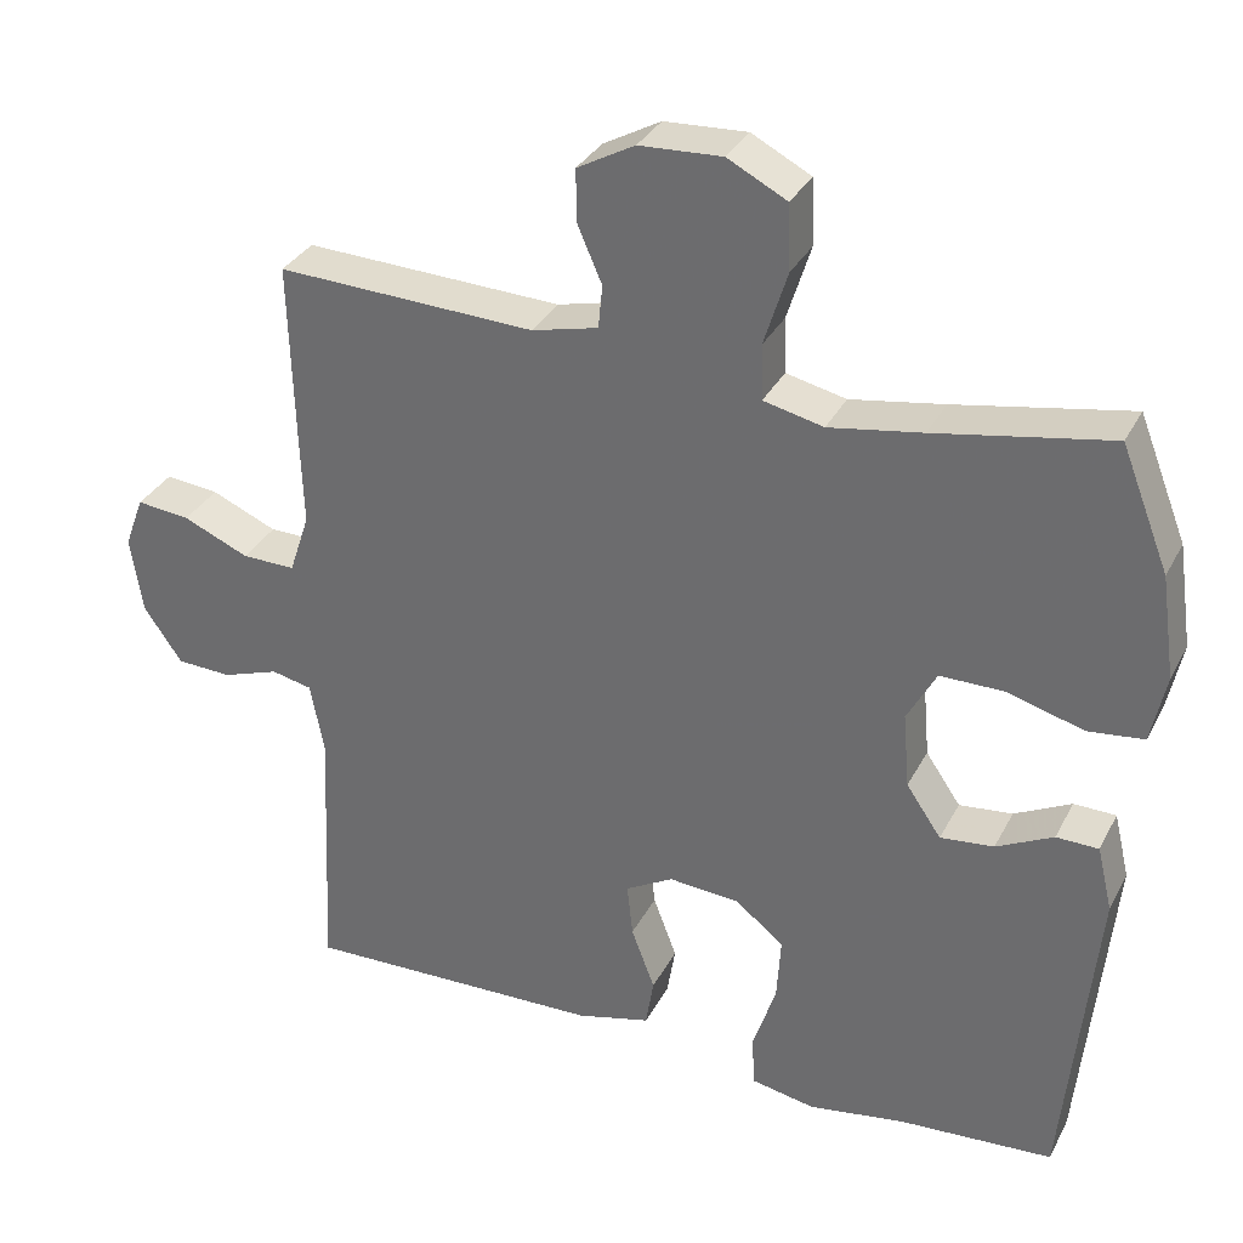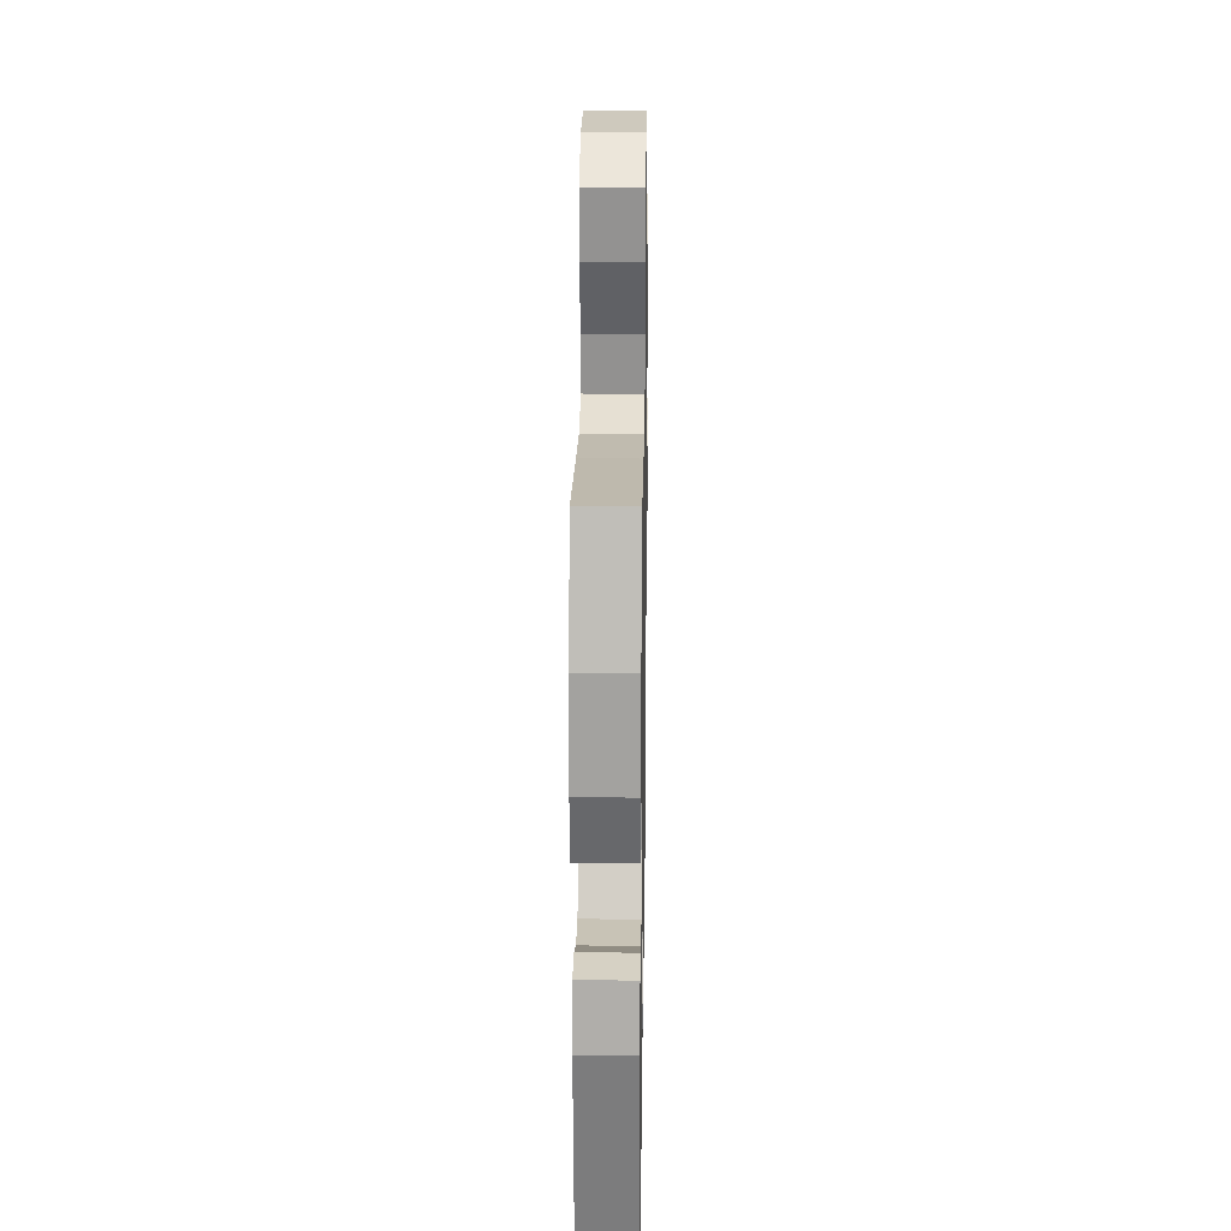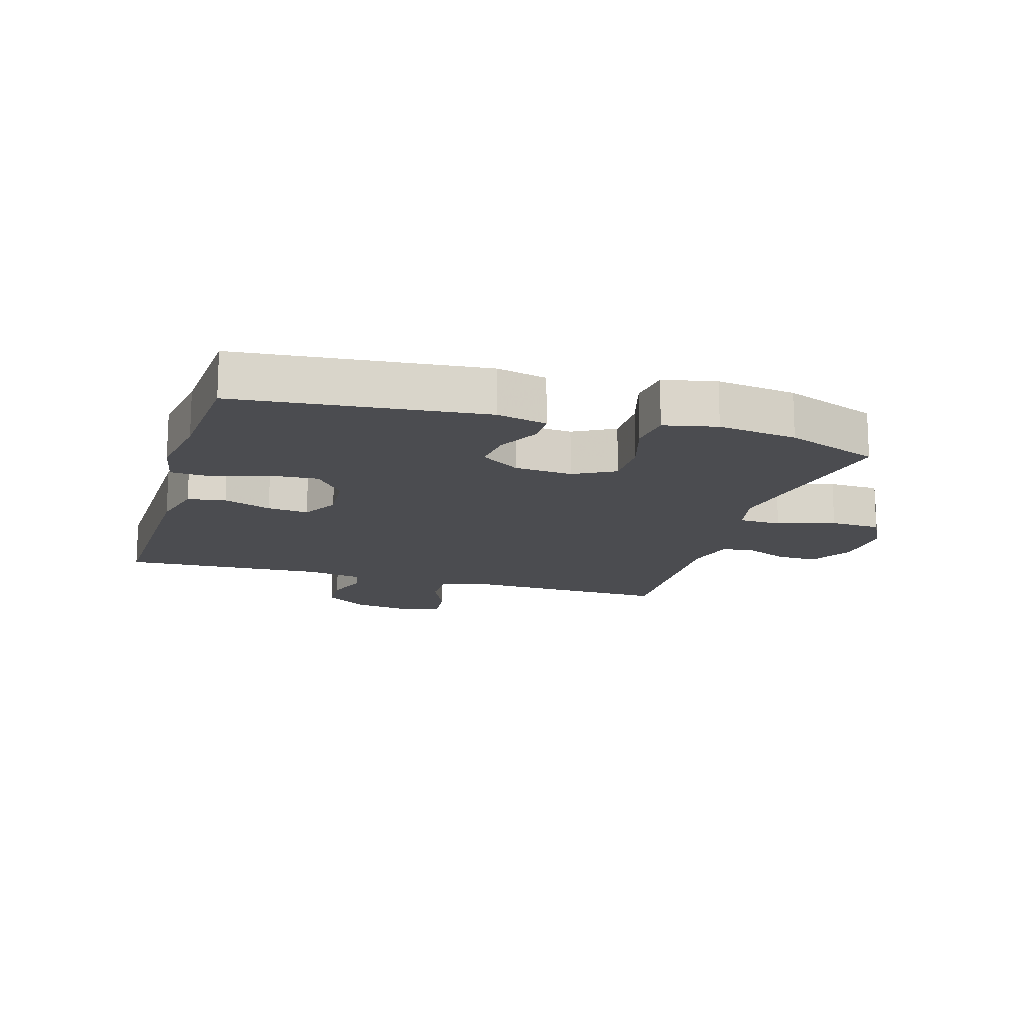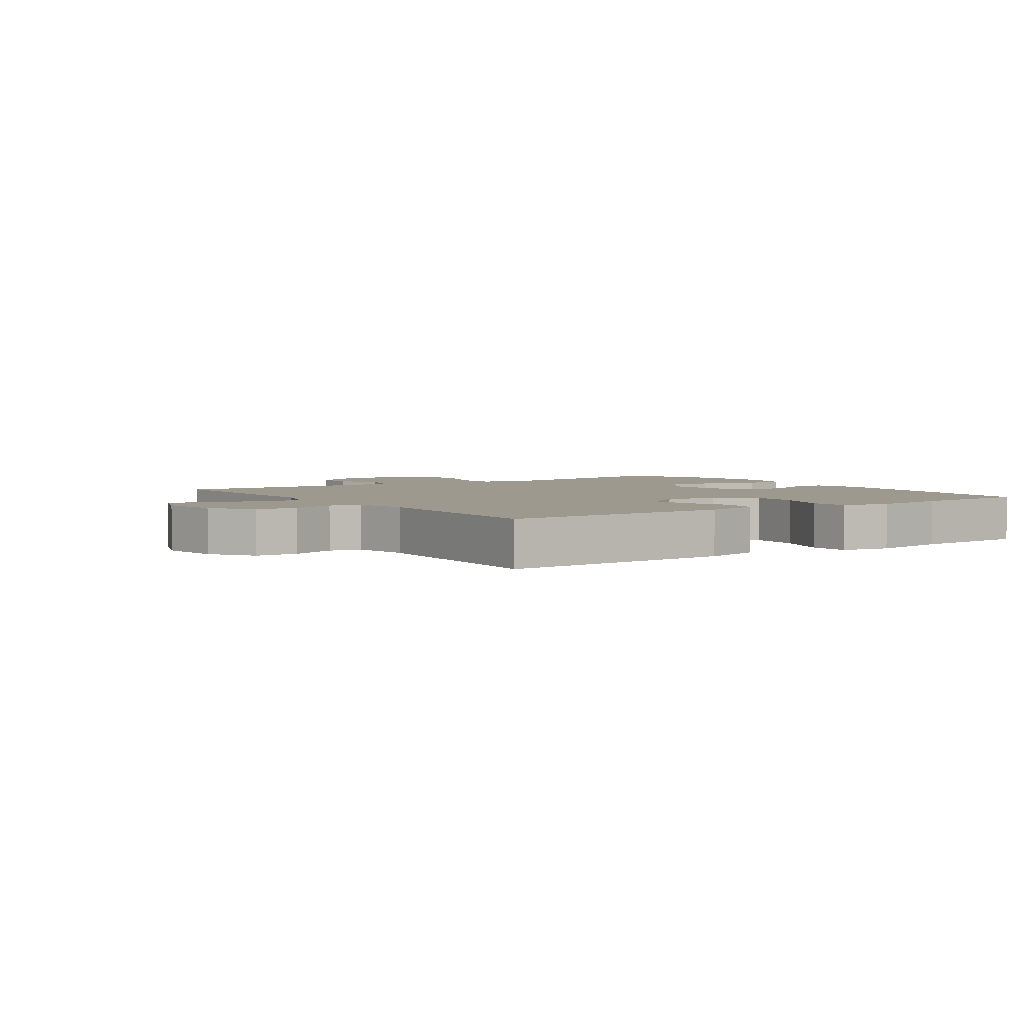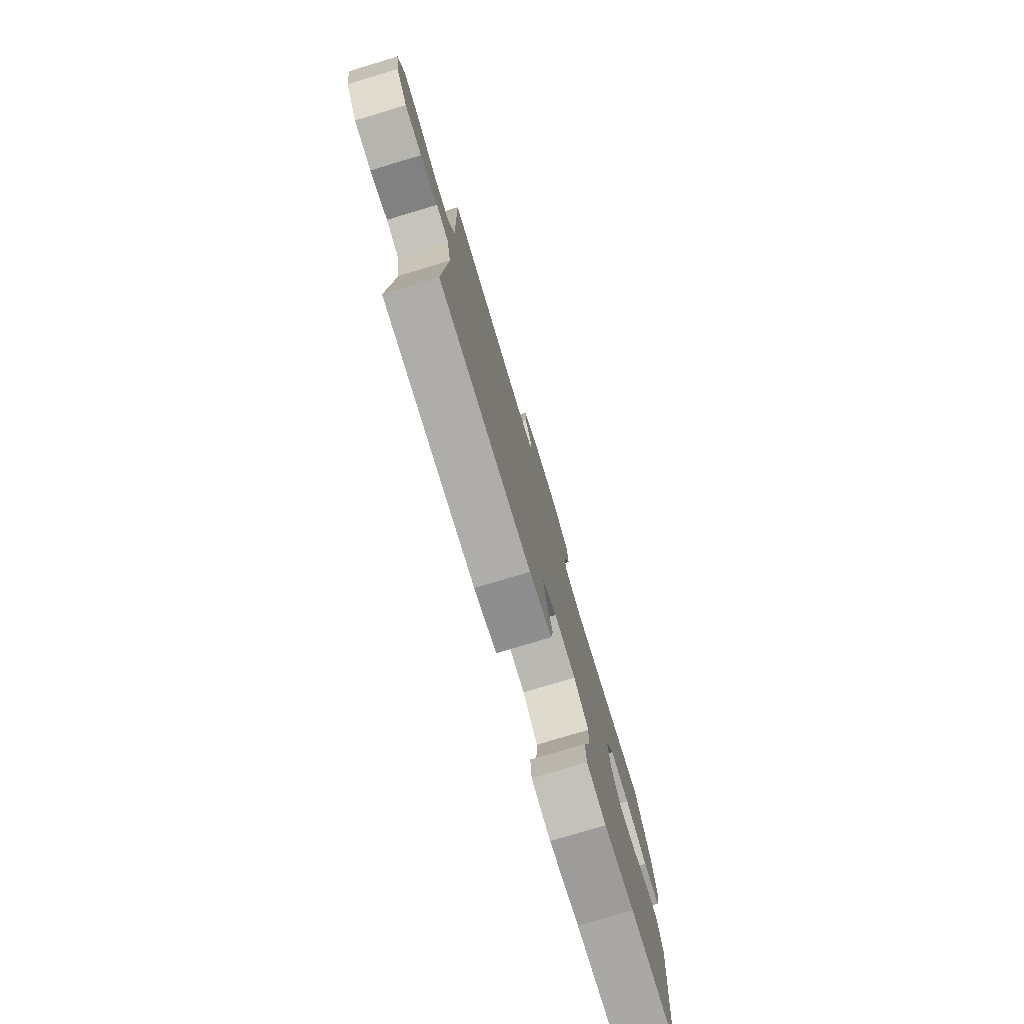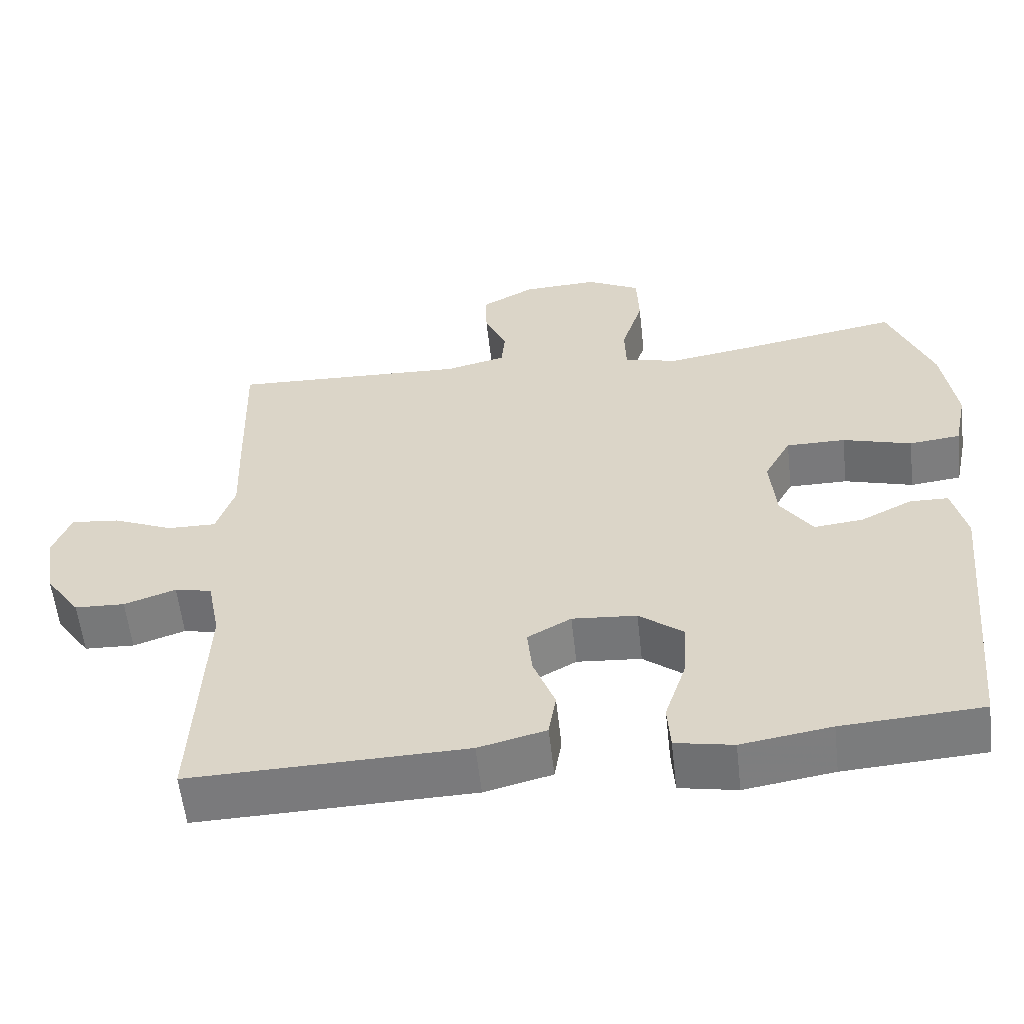
<metadata>
{"format":"obj","ext":"obj","renderer":"f3d","projection":"perspective","resolution":1024,"background":"white","views":[{"elev":32.7,"azim":-156.1,"up":"+Z"},{"elev":25.5,"azim":-89.1,"up":"+Z"},{"elev":-15.2,"azim":-106.5,"up":"+Y"},{"elev":3.5,"azim":145.4,"up":"+Y"},{"elev":-78.3,"azim":106.7,"up":"+Z"},{"elev":-57.9,"azim":-173.6,"up":"+Z"}]}
</metadata>
<code>
v 0.5 0.07 -0.5
v 0.129 0.07 -0.491
v 0.038 0.07 -0.468
v 0.028 0.07 -0.407
v 0.057 0.07 -0.33
v 0.064 0.07 -0.264
v 0.005 0.07 -0.231
v -0.082 0.07 -0.238
v -0.142 0.07 -0.285
v -0.137 0.07 -0.365
v -0.108 0.07 -0.453
v -0.112 0.07 -0.516
v -0.19 0.07 -0.531
v -0.311 0.07 -0.512
v -0.5 0.07 -0.5
v -0.539 0.07 -0.104
v -0.52 0.07 -0.024
v -0.468 0.07 -0.023
v -0.398 0.07 -0.058
v -0.332 0.07 -0.065
v -0.289 0.07 -0.002
v -0.281 0.07 0.091
v -0.317 0.07 0.157
v -0.397 0.07 0.157
v -0.49 0.07 0.13
v -0.559 0.07 0.138
v -0.577 0.07 0.223
v -0.559 0.07 0.35
v -0.5 0.07 0.5
v -0.285 0.07 0.461
v -0.17 0.07 0.442
v -0.096 0.07 0.459
v -0.094 0.07 0.527
v -0.123 0.07 0.619
v -0.12 0.07 0.7
v -0.047 0.07 0.738
v 0.055 0.07 0.733
v 0.126 0.07 0.694
v 0.125 0.07 0.629
v 0.095 0.07 0.56
v 0.1 0.07 0.507
v 0.182 0.07 0.487
v 0.5 0.07 0.5
v 0.494 0.07 0.285
v 0.49 0.07 0.166
v 0.515 0.07 0.091
v 0.581 0.07 0.092
v 0.662 0.07 0.127
v 0.728 0.07 0.134
v 0.752 0.07 0.07
v 0.737 0.07 -0.025
v 0.69 0.07 -0.093
v 0.622 0.07 -0.096
v 0.552 0.07 -0.072
v 0.502 0.07 -0.083
v 0.485 0.07 -0.171
v 0.5 0 -0.5
v 0.129 0 -0.491
v 0.038 0 -0.468
v 0.028 0 -0.407
v 0.057 0 -0.33
v 0.064 0 -0.264
v 0.005 0 -0.231
v -0.082 0 -0.238
v -0.142 0 -0.285
v -0.137 0 -0.365
v -0.108 0 -0.453
v -0.112 0 -0.516
v -0.19 0 -0.531
v -0.311 0 -0.512
v -0.5 0 -0.5
v -0.539 0 -0.104
v -0.52 0 -0.024
v -0.468 0 -0.023
v -0.398 0 -0.058
v -0.332 0 -0.065
v -0.289 0 -0.002
v -0.281 0 0.091
v -0.317 0 0.157
v -0.397 0 0.157
v -0.49 0 0.13
v -0.559 0 0.138
v -0.577 0 0.223
v -0.559 0 0.35
v -0.5 0 0.5
v -0.285 0 0.461
v -0.17 0 0.442
v -0.096 0 0.459
v -0.094 0 0.527
v -0.123 0 0.619
v -0.12 0 0.7
v -0.047 0 0.738
v 0.055 0 0.733
v 0.126 0 0.694
v 0.125 0 0.629
v 0.095 0 0.56
v 0.1 0 0.507
v 0.182 0 0.487
v 0.5 0 0.5
v 0.494 0 0.285
v 0.49 0 0.166
v 0.515 0 0.091
v 0.581 0 0.092
v 0.662 0 0.127
v 0.728 0 0.134
v 0.752 0 0.07
v 0.737 0 -0.025
v 0.69 0 -0.093
v 0.622 0 -0.096
v 0.552 0 -0.072
v 0.502 0 -0.083
v 0.485 0 -0.171
f 52 53 54
f 51 52 54
f 50 51 54
f 49 50 54
f 48 49 54
f 47 48 54
f 46 47 54 55
f 45 46 55 56
f 42 43 44 45
f 41 42 45 56
f 38 39 40
f 37 38 40
f 36 37 40
f 35 36 40
f 34 35 40
f 33 34 40
f 32 33 40 41
f 28 29 30
f 27 28 30
f 26 27 30
f 25 26 30
f 24 25 30
f 23 24 30 31
f 22 23 31 32
f 17 18 19
f 16 17 19
f 15 16 19
f 14 15 19
f 14 19 20
f 13 14 20
f 12 13 20
f 11 12 20
f 10 11 20
f 9 10 20 21
f 3 4 5
f 2 3 5
f 1 2 5
f 56 1 5
f 56 5 6
f 41 56 6 7
f 22 32 41
f 21 22 41
f 9 21 41
f 8 9 41
f 7 8 41
f 110 109 108
f 110 108 107
f 110 107 106
f 110 106 105
f 110 105 104
f 110 104 103
f 111 110 103 102
f 112 111 102 101
f 101 100 99 98
f 112 101 98 97
f 96 95 94
f 96 94 93
f 96 93 92
f 96 92 91
f 96 91 90
f 96 90 89
f 97 96 89 88
f 86 85 84
f 86 84 83
f 86 83 82
f 86 82 81
f 86 81 80
f 87 86 80 79
f 88 87 79 78
f 75 74 73
f 75 73 72
f 75 72 71
f 75 71 70
f 76 75 70
f 76 70 69
f 76 69 68
f 76 68 67
f 76 67 66
f 77 76 66 65
f 61 60 59
f 61 59 58
f 61 58 57
f 61 57 112
f 62 61 112
f 63 62 112 97
f 97 88 78
f 97 78 77
f 97 77 65
f 97 65 64
f 97 64 63
f 1 57 58 2
f 2 58 59 3
f 3 59 60 4
f 4 60 61 5
f 5 61 62 6
f 6 62 63 7
f 7 63 64 8
f 8 64 65 9
f 9 65 66 10
f 10 66 67 11
f 11 67 68 12
f 12 68 69 13
f 13 69 70 14
f 14 70 71 15
f 15 71 72 16
f 16 72 73 17
f 17 73 74 18
f 18 74 75 19
f 19 75 76 20
f 20 76 77 21
f 21 77 78 22
f 22 78 79 23
f 23 79 80 24
f 24 80 81 25
f 25 81 82 26
f 26 82 83 27
f 27 83 84 28
f 28 84 85 29
f 29 85 86 30
f 30 86 87 31
f 31 87 88 32
f 32 88 89 33
f 33 89 90 34
f 34 90 91 35
f 35 91 92 36
f 36 92 93 37
f 37 93 94 38
f 38 94 95 39
f 39 95 96 40
f 40 96 97 41
f 41 97 98 42
f 42 98 99 43
f 43 99 100 44
f 44 100 101 45
f 45 101 102 46
f 46 102 103 47
f 47 103 104 48
f 48 104 105 49
f 49 105 106 50
f 50 106 107 51
f 51 107 108 52
f 52 108 109 53
f 53 109 110 54
f 54 110 111 55
f 55 111 112 56
f 56 112 57 1

</code>
